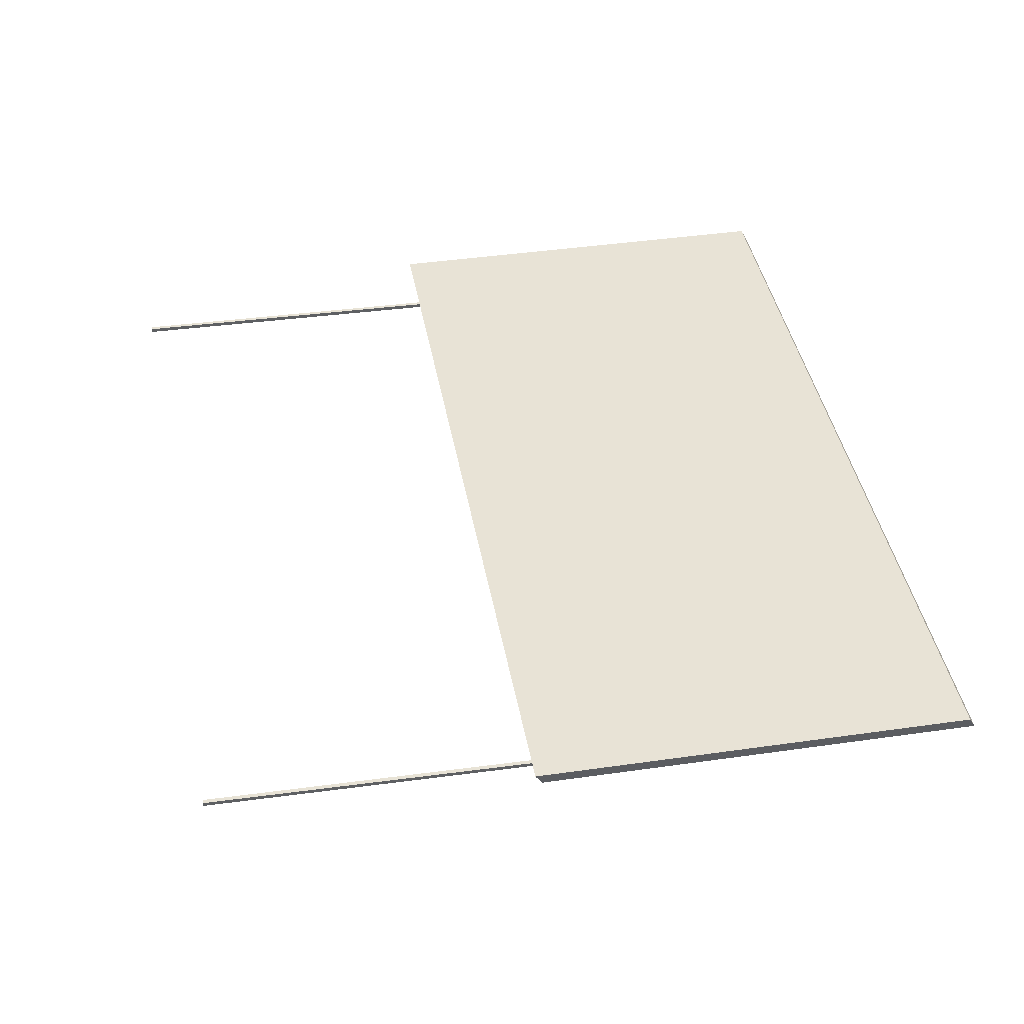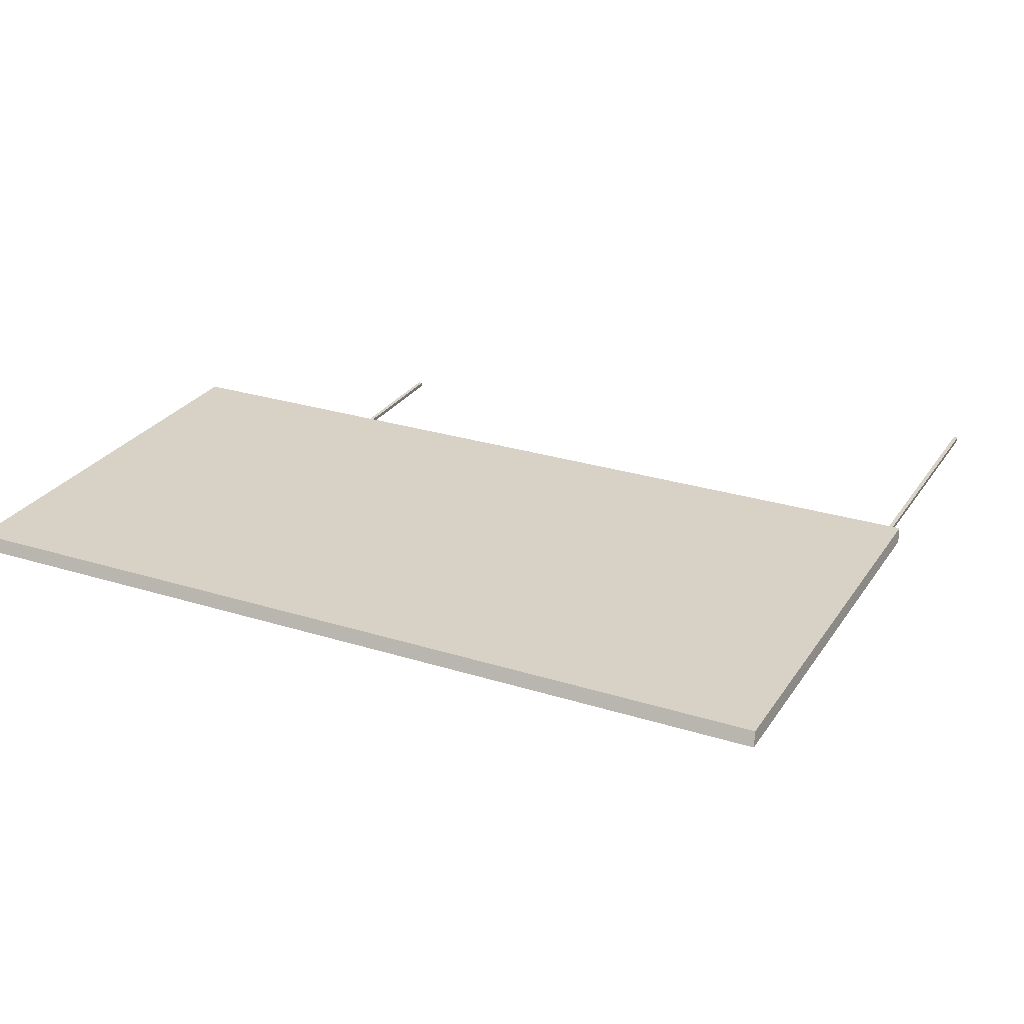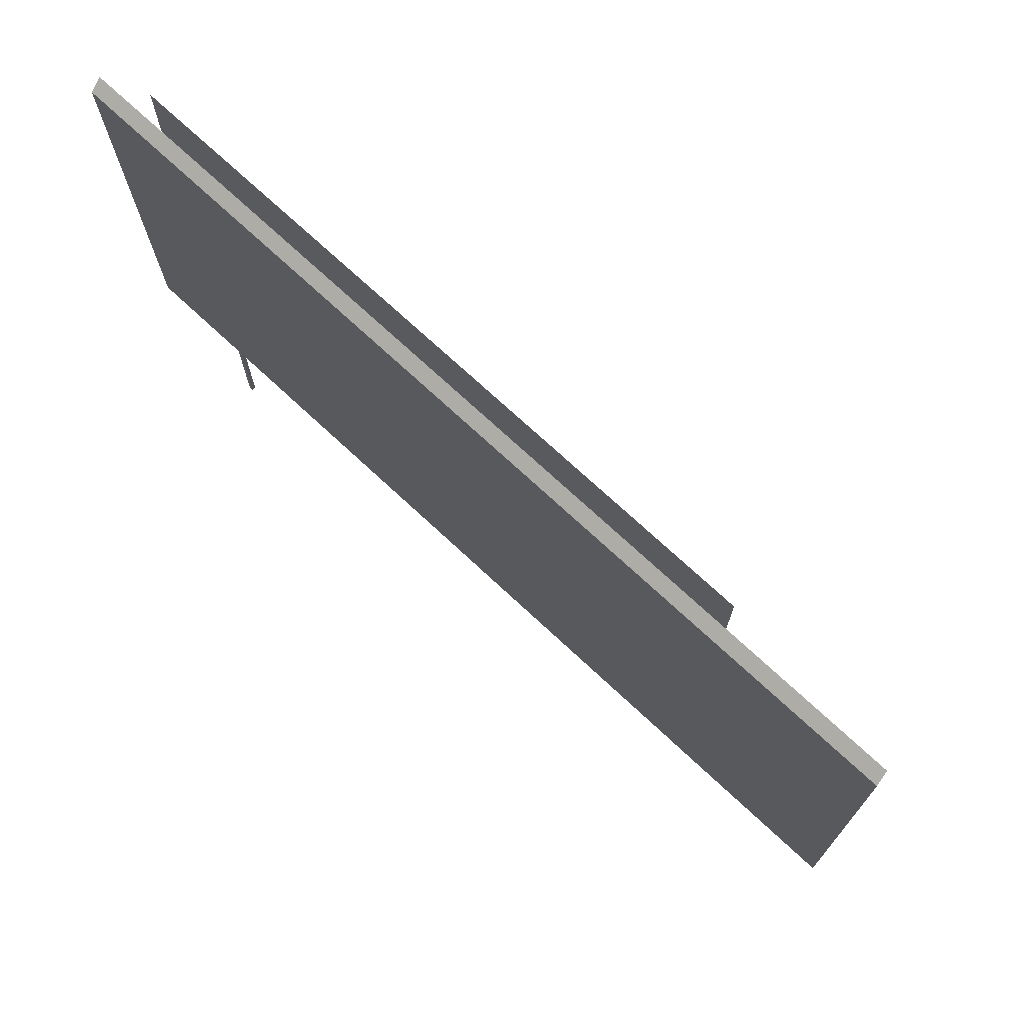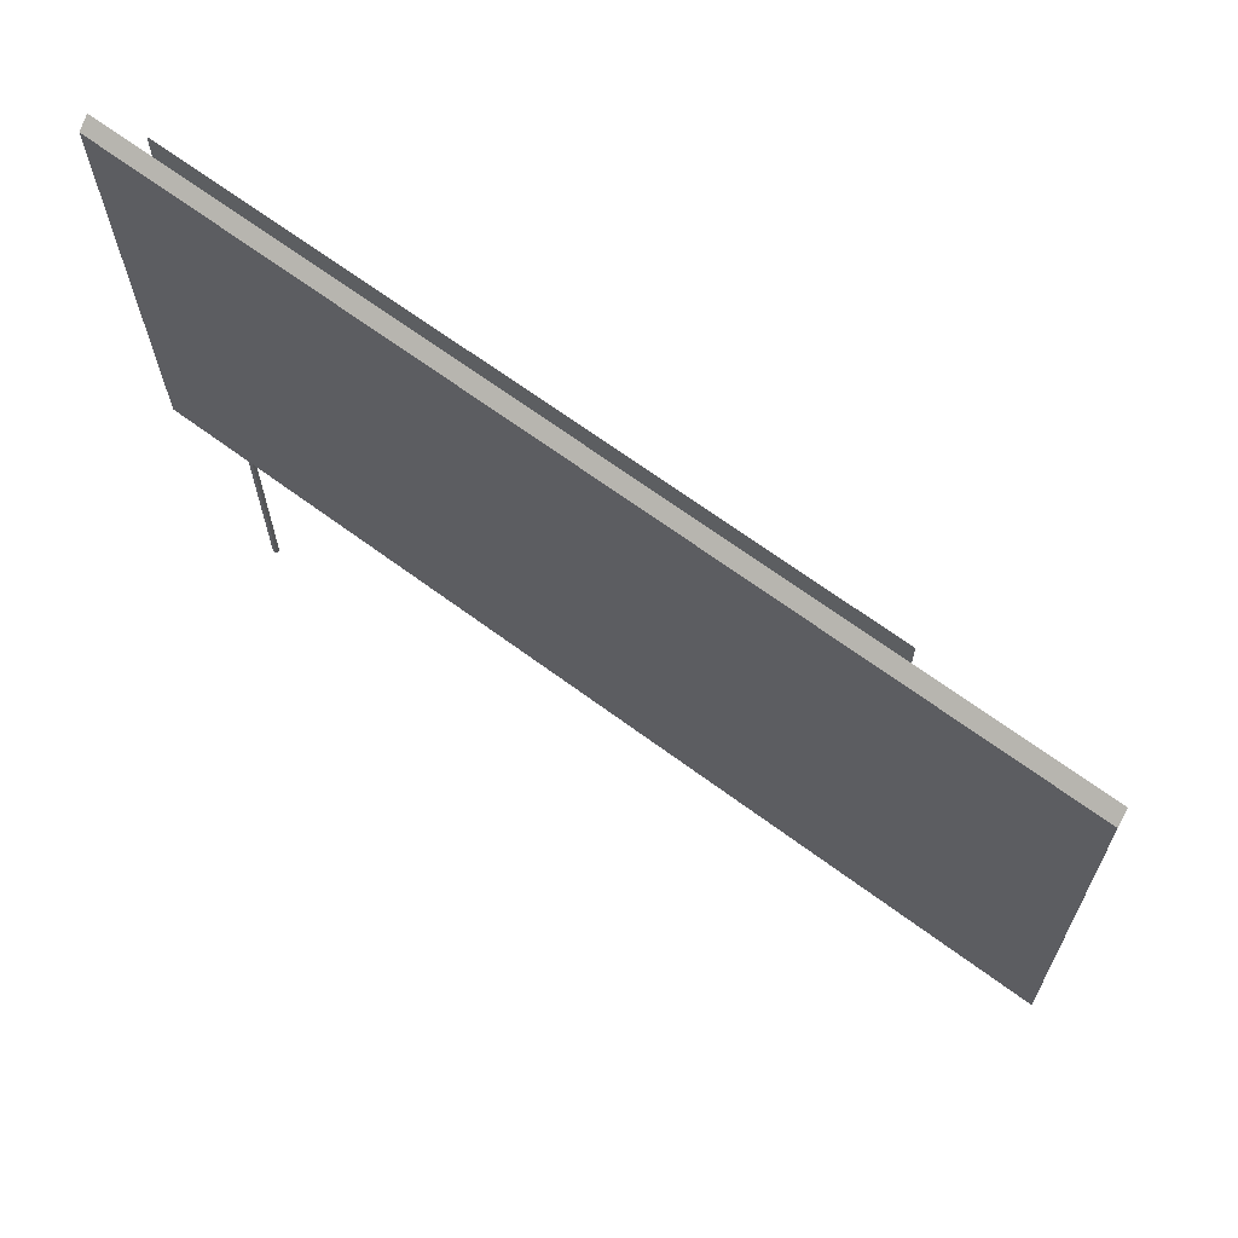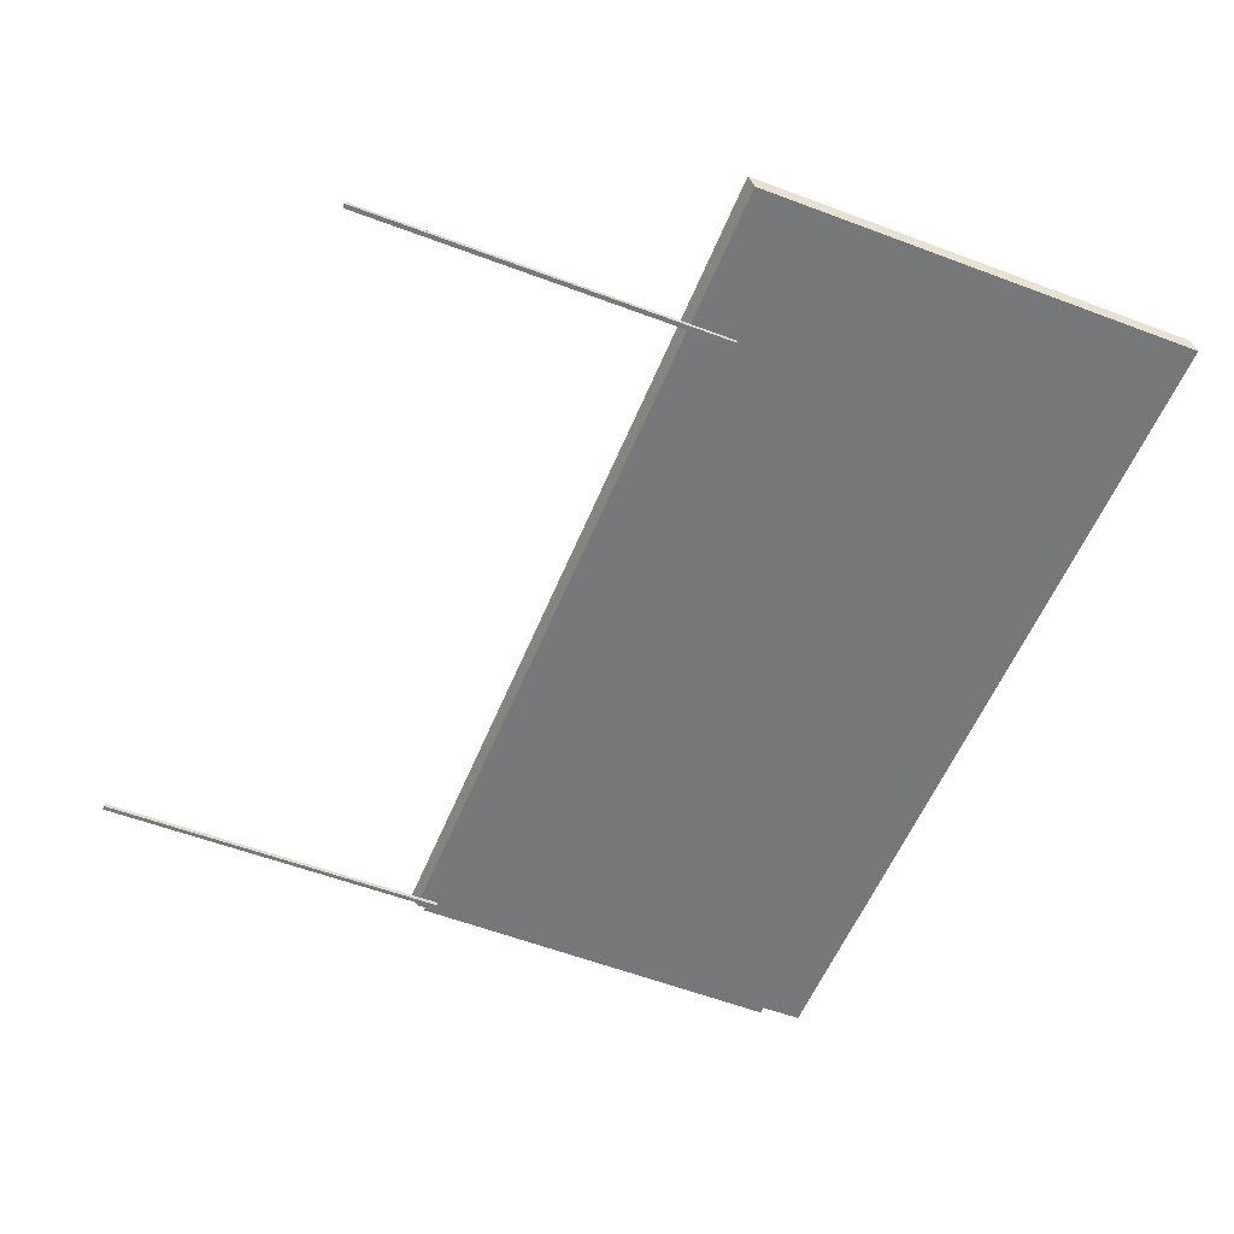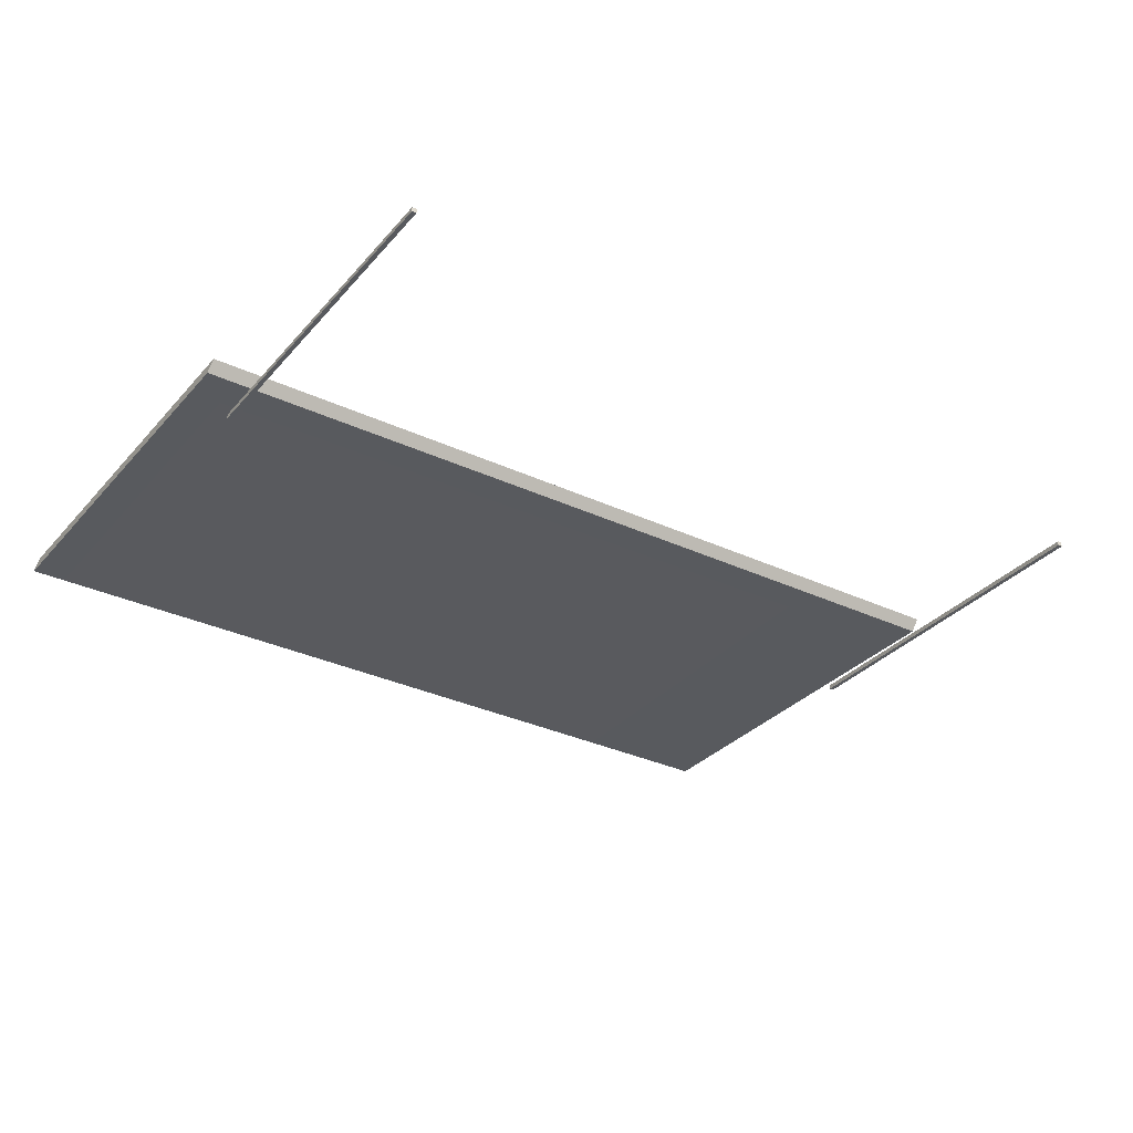
<metadata>
{"format":"obj","ext":"obj","renderer":"f3d","projection":"perspective","resolution":1024,"background":"white","views":[{"elev":41.6,"azim":80.9,"up":"+Z"},{"elev":27.8,"azim":-153.0,"up":"+Z"},{"elev":73.2,"azim":43.5,"up":"+Y"},{"elev":67.5,"azim":37.2,"up":"+Y"},{"elev":-57.5,"azim":68.8,"up":"+Z"},{"elev":-31.0,"azim":-32.7,"up":"+Z"}]}
</metadata>
<code>
o Cube.000_Cube.004
v 25.9 1.501 12.27
v 25.9 1.501 12.07
v 25.9 -14.84 12.07
v 25.9 -14.84 12.27
v 26.09 1.501 12.07
v 26.09 -14.84 12.07
v 26.09 1.501 12.27
v 26.09 -14.84 12.27
f 1 2 3 4
f 2 5 6 3
f 5 7 8 6
f 7 1 4 8
f 4 3 6 8
f 2 1 7 5
o Cube.002
v -9.342 -0.2716 16.64
v -9.247 -0.5925 17.23
v -9.351 19.6 17.38
v -9.446 19.92 16.79
v 30.87 0.4728 16.4
v 30.77 20.66 16.54
v 30.86 20.34 17.13
v 30.97 0.1519 16.98
f 9 10 11 12
f 13 14 15 16
f 9 13 16 10
f 11 15 14 12
f 13 9 12 14
f 10 16 15 11
o Cube.001
v -7.985 0.3384 15.32
v -7.985 0.3384 15.12
v -7.985 -16 15.12
v -7.985 -16 15.32
v -7.789 0.3384 15.12
v -7.789 -16 15.12
v -7.789 0.3384 15.32
v -7.789 -16 15.32
f 17 18 19 20
f 18 21 22 19
f 21 23 24 22
f 23 17 20 24
f 20 19 22 24
f 18 17 23 21
o Plane
v -8.622 17.45 15.35
v 22.53 17.87 15.1
v 22.59 0.3126 15.21
v -8.565 -0.1044 15.46
f 25 26 27 28

</code>
